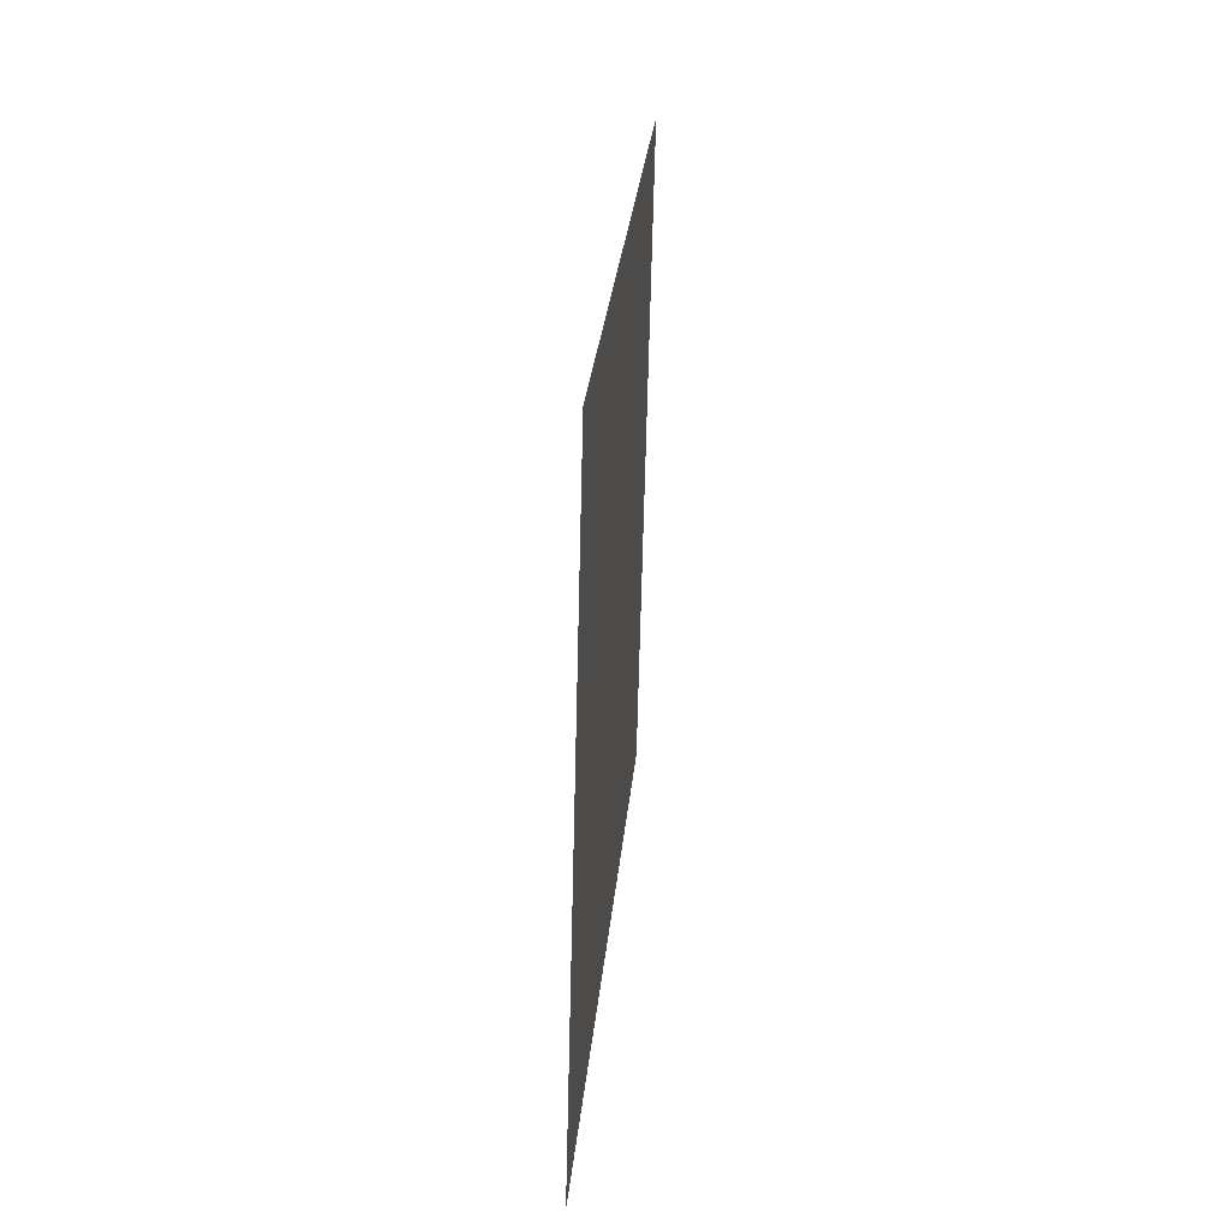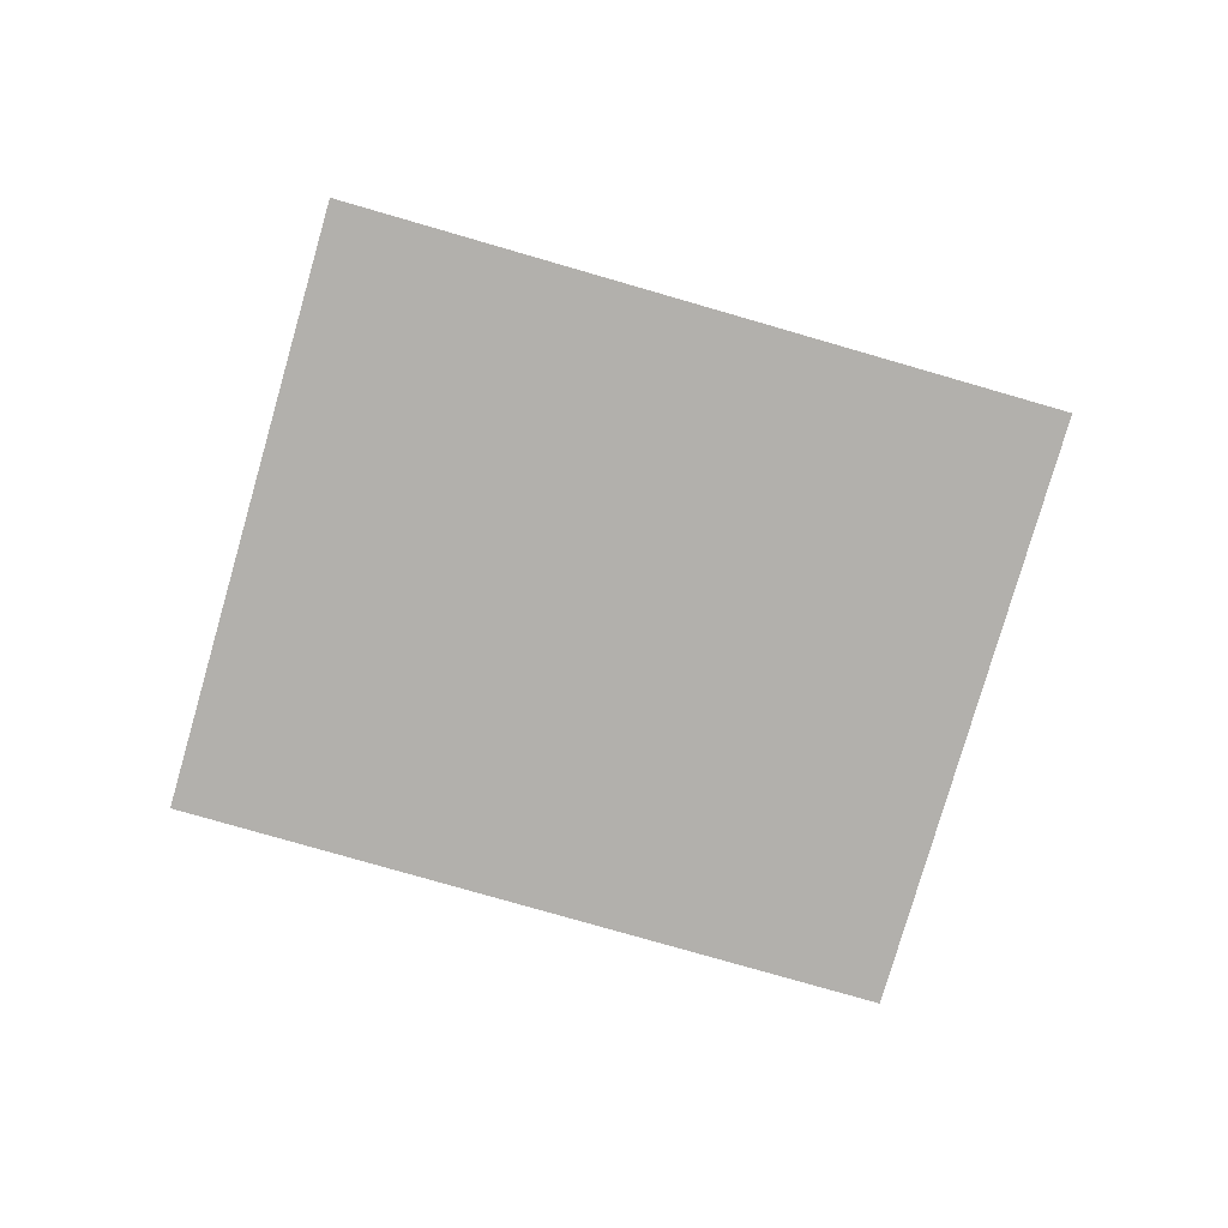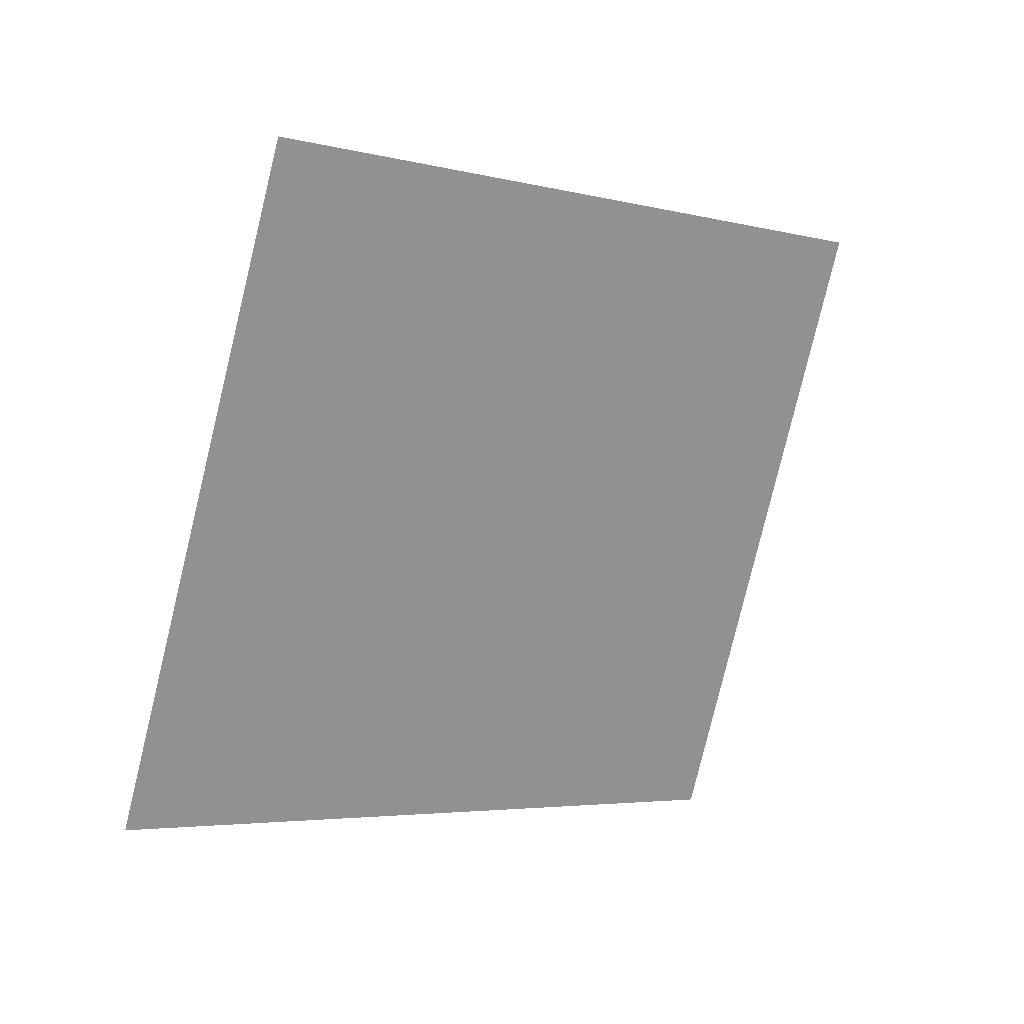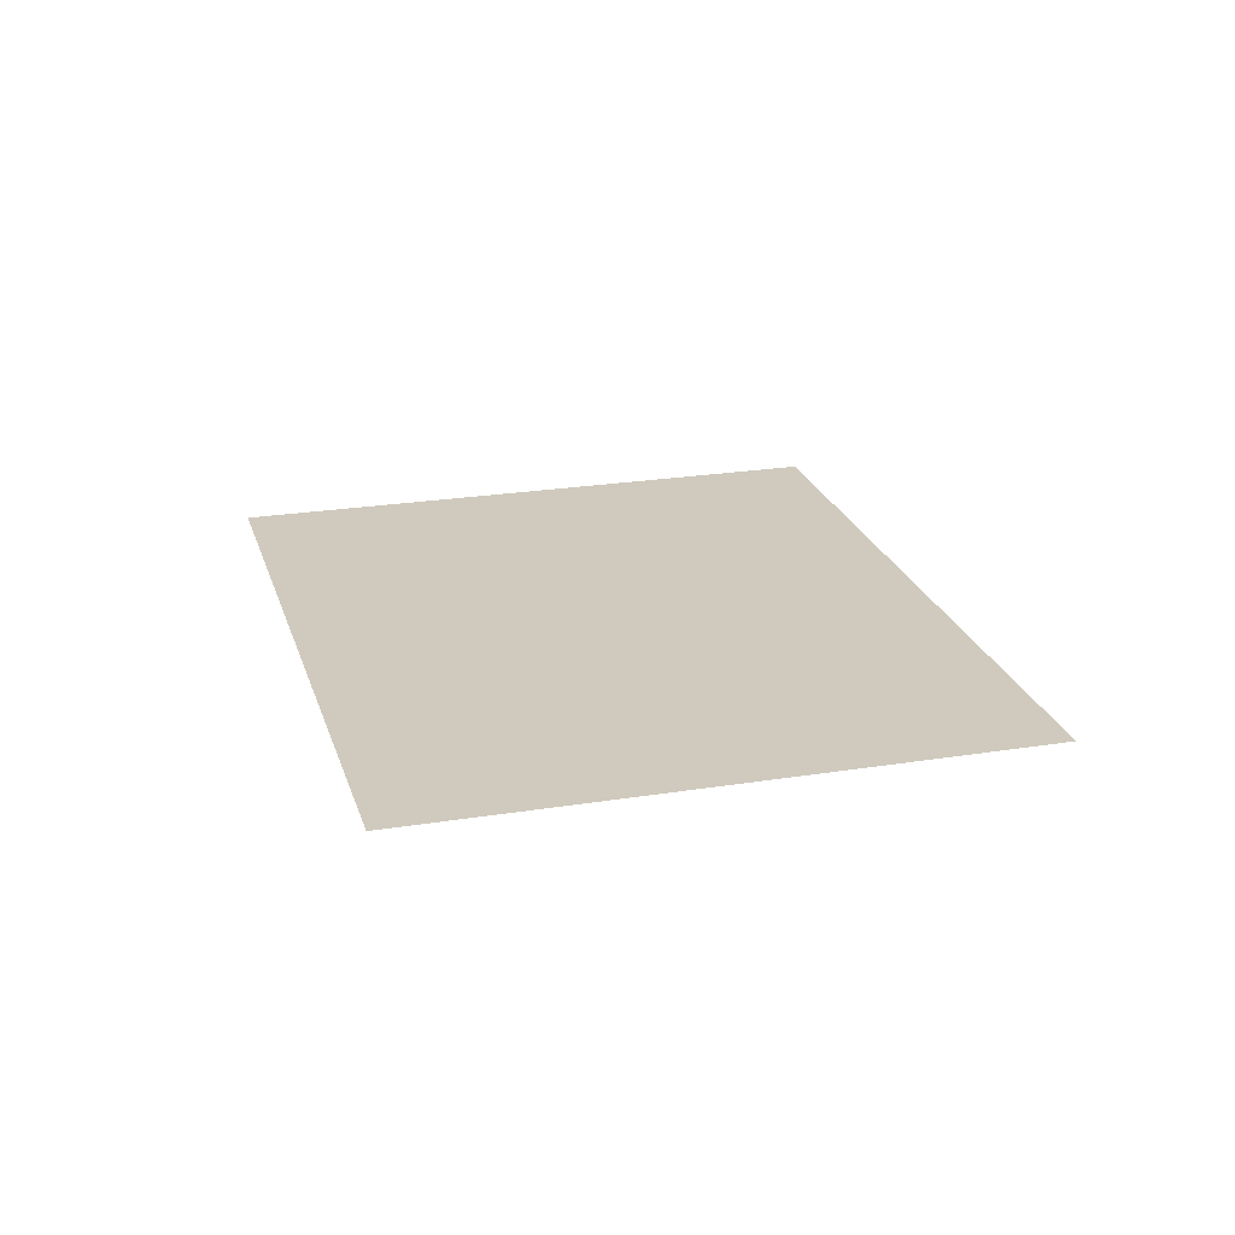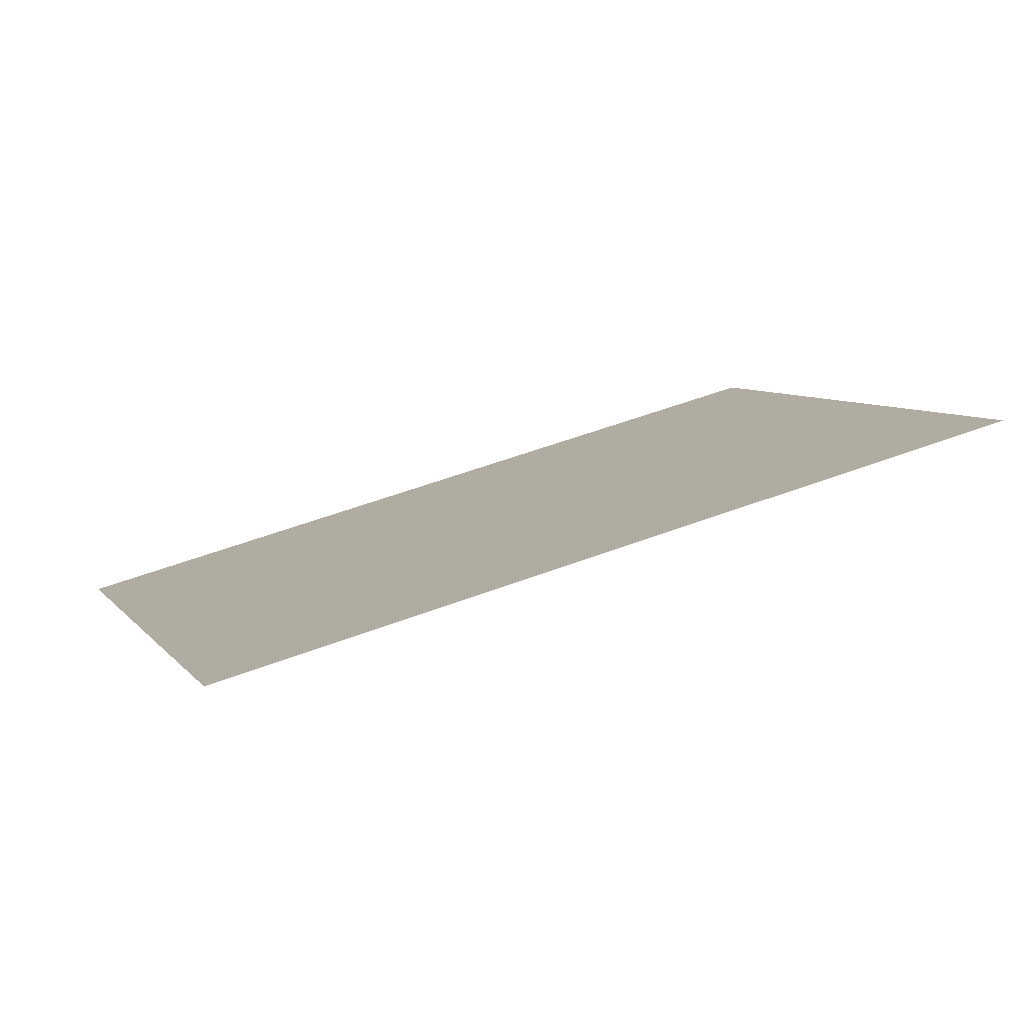
<metadata>
{"format":"obj","ext":"obj","renderer":"f3d","projection":"perspective","resolution":1024,"background":"white","views":[{"elev":42.0,"azim":94.6,"up":"+Z"},{"elev":-78.8,"azim":-34.0,"up":"+Y"},{"elev":22.9,"azim":139.7,"up":"+Z"},{"elev":23.1,"azim":-123.3,"up":"+Y"},{"elev":-79.5,"azim":15.0,"up":"+Z"}]}
</metadata>
<code>
g Leaf07
v 0.6981 0 1.119
v 1.221 -0 -0.4985
v -0.6981 -0 -1.119
v -1.221 0 0.4985
f 1 2 3
f 1 3 4

</code>
